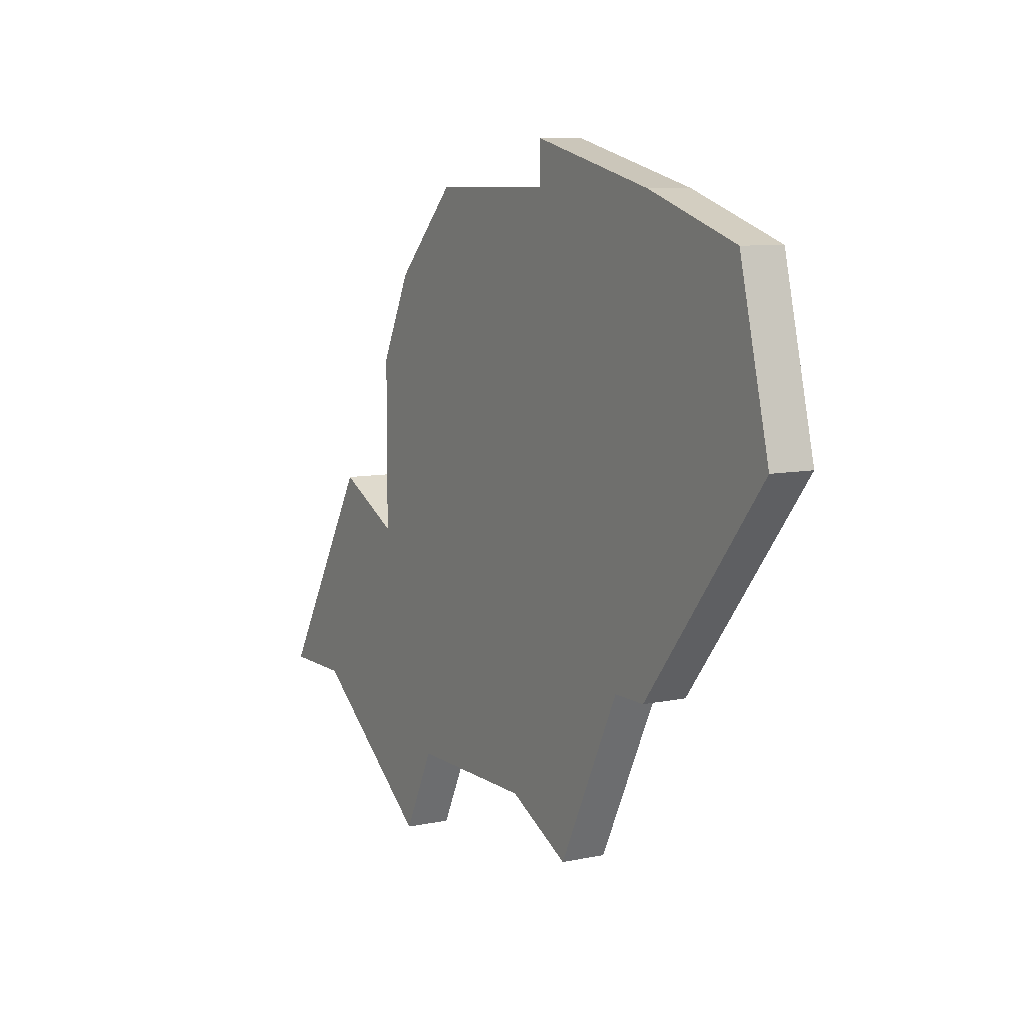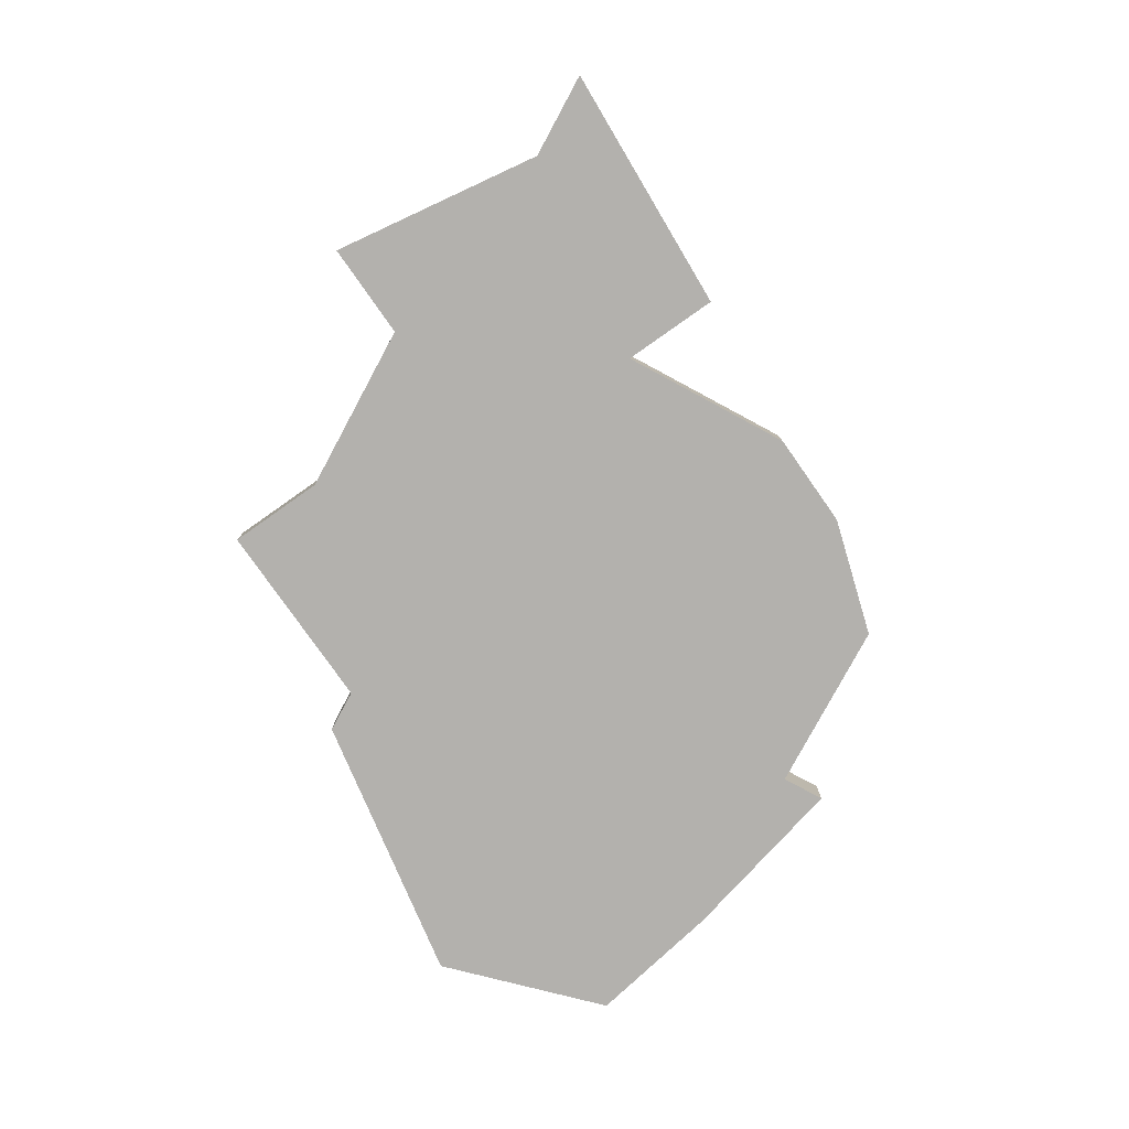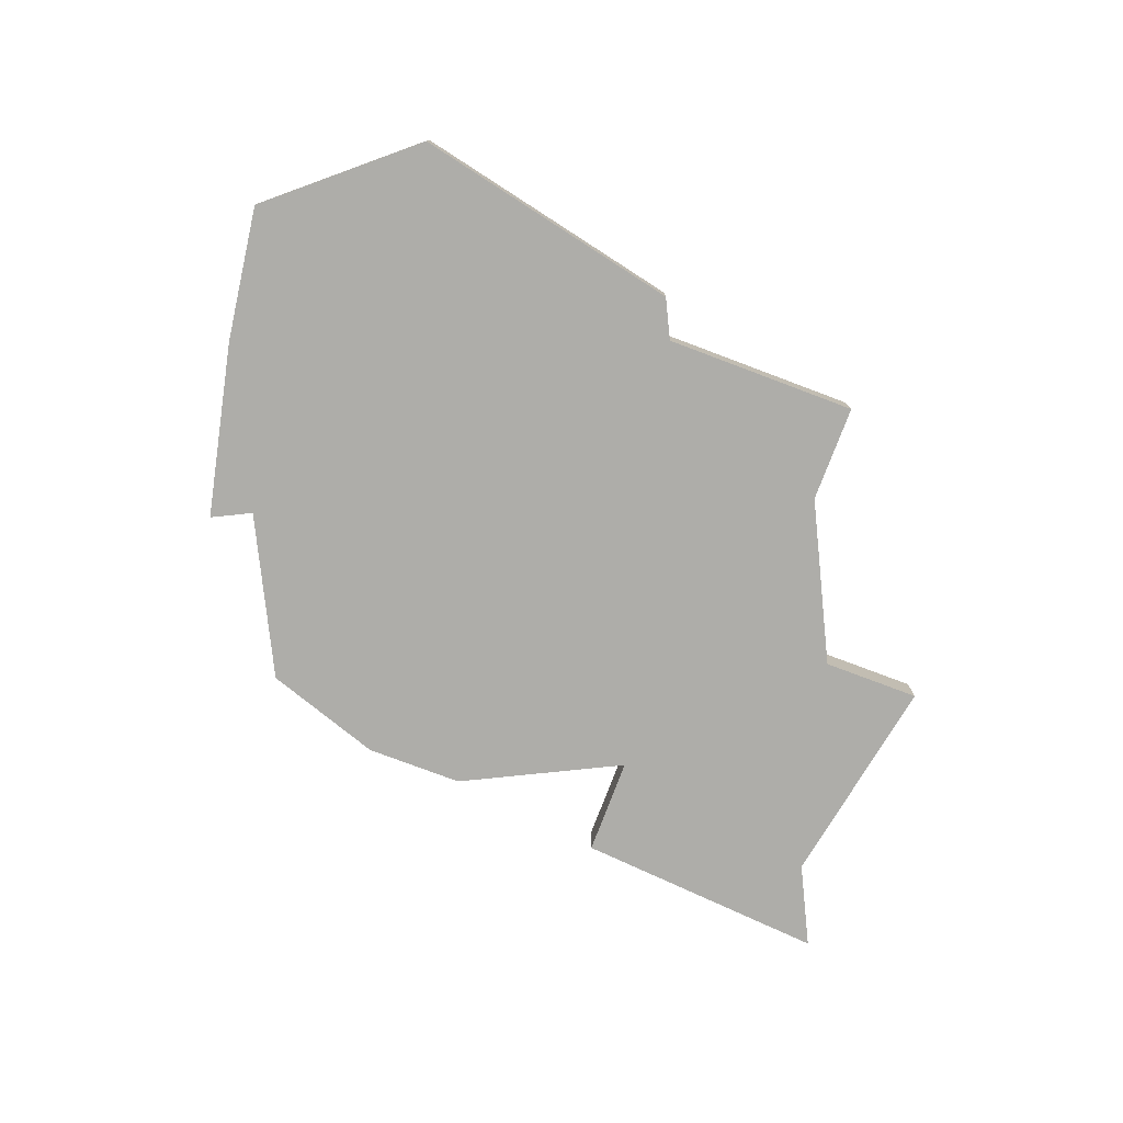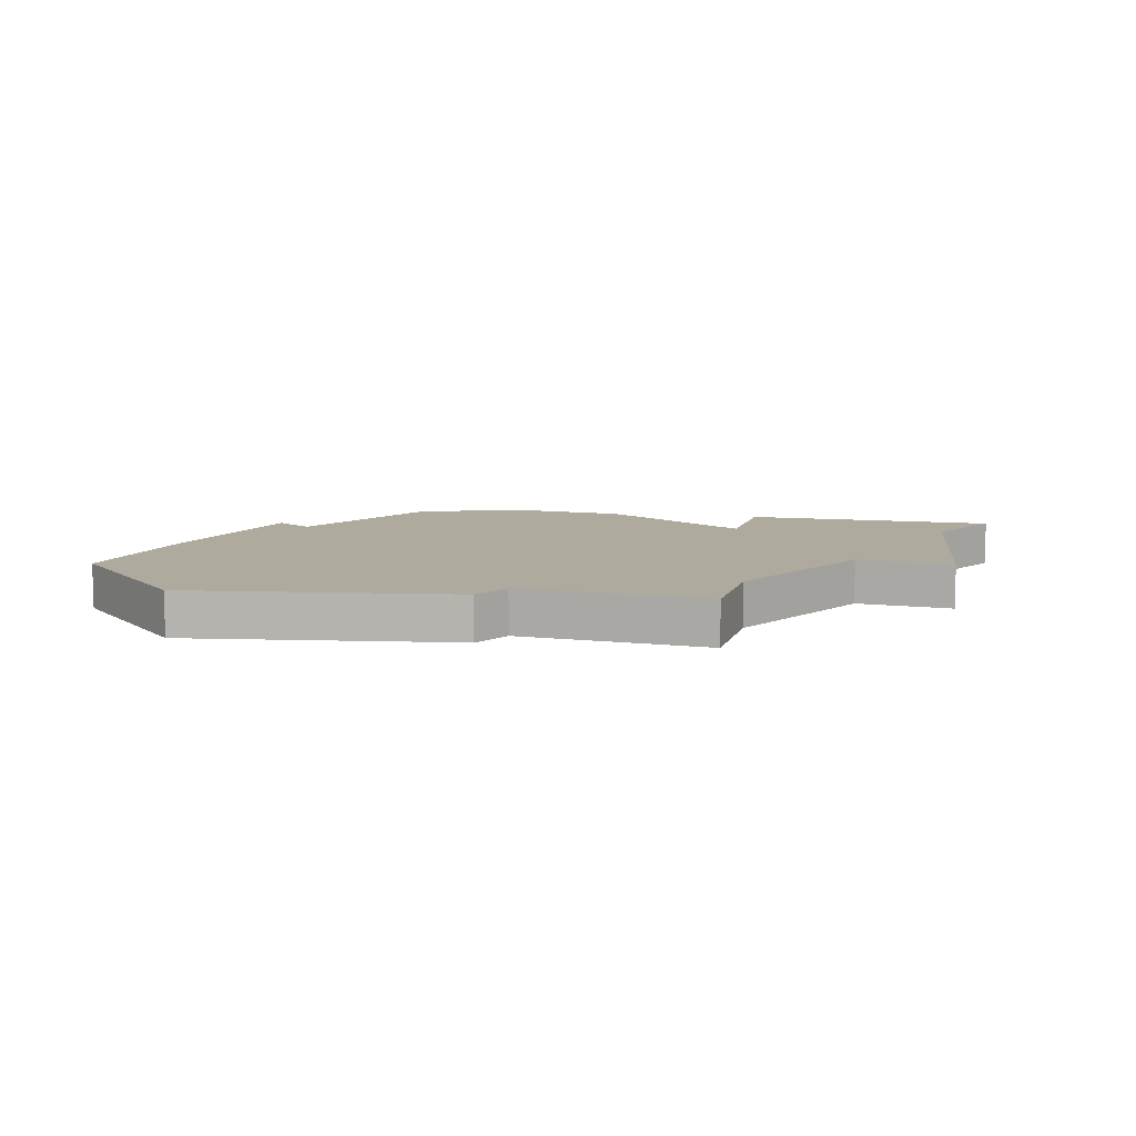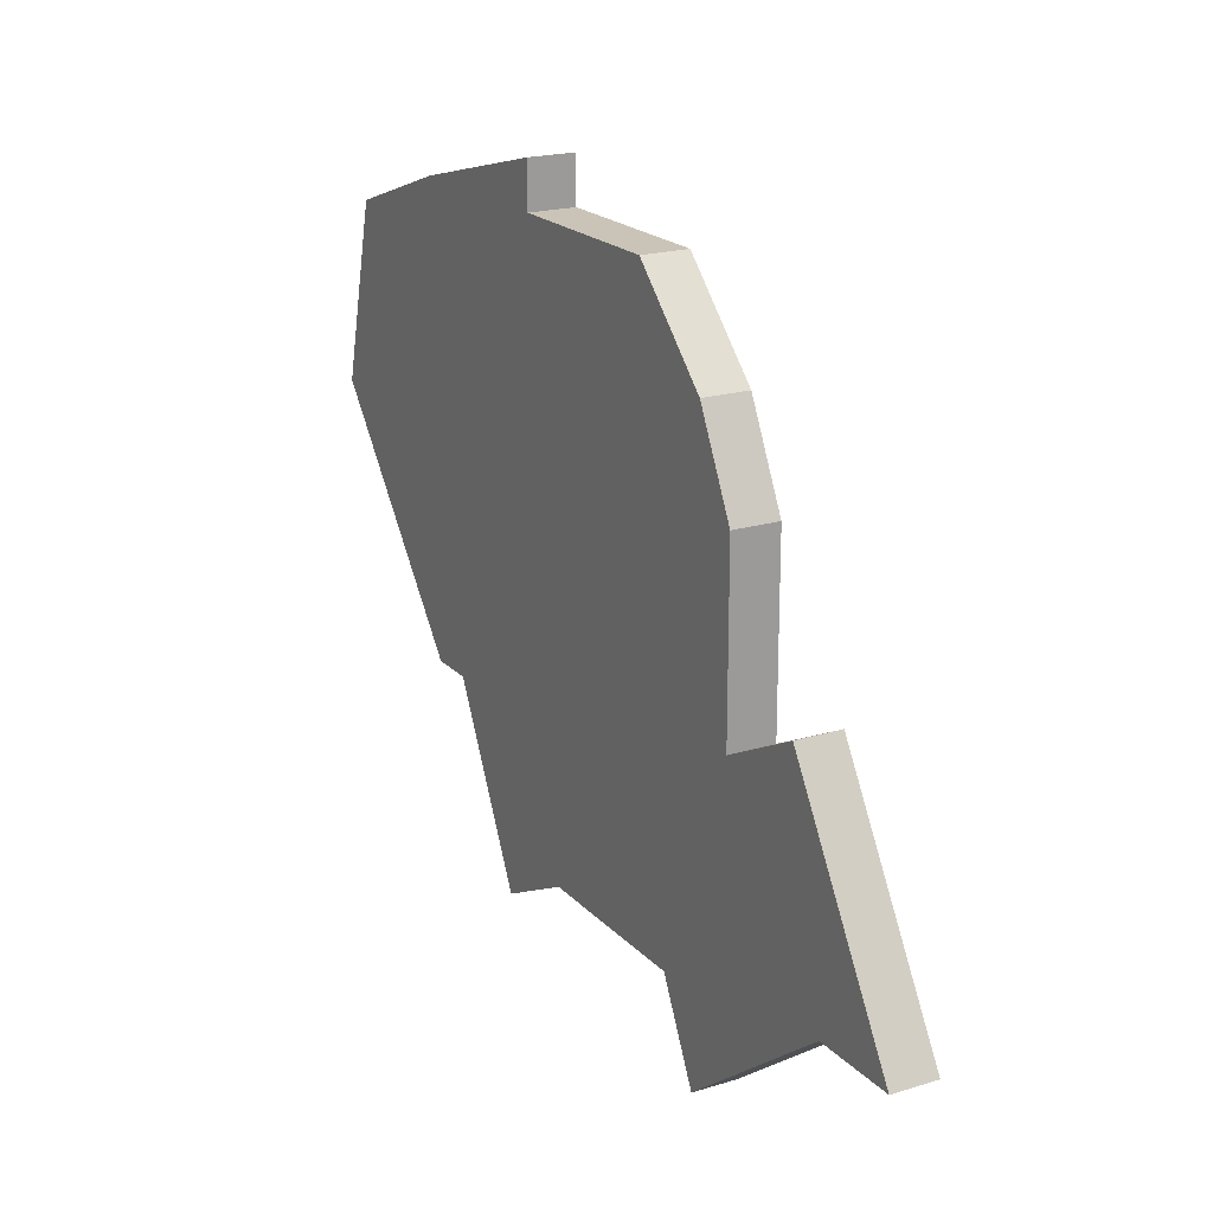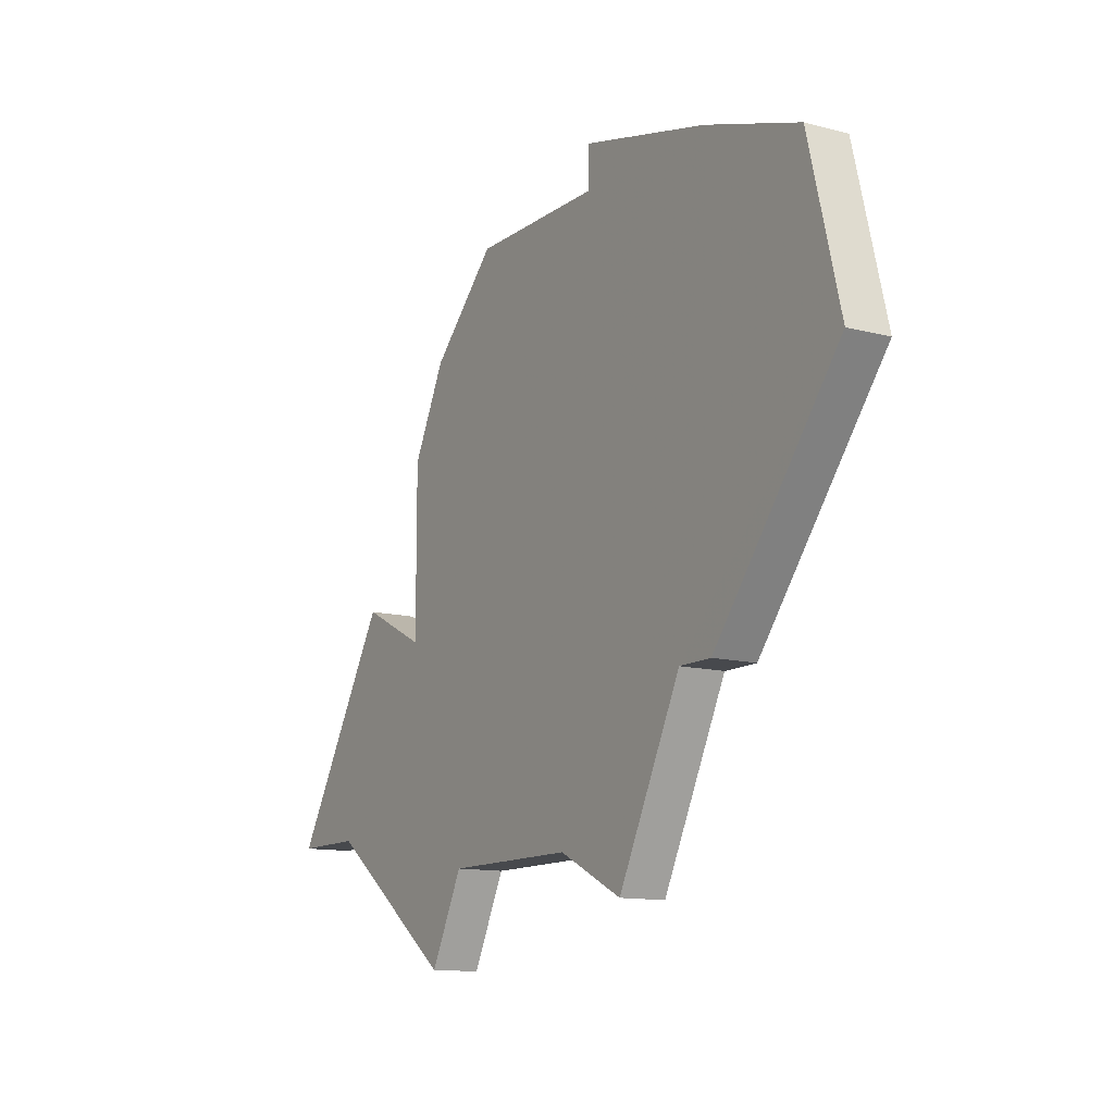
<metadata>
{"format":"obj","ext":"obj","renderer":"f3d","projection":"perspective","resolution":1024,"background":"white","views":[{"elev":8.4,"azim":-120.0,"up":"+Y"},{"elev":-79.2,"azim":61.7,"up":"+Z"},{"elev":-77.1,"azim":-84.1,"up":"+Z"},{"elev":9.2,"azim":-46.9,"up":"+Z"},{"elev":20.0,"azim":60.5,"up":"+Y"},{"elev":-12.4,"azim":-121.6,"up":"+Y"}]}
</metadata>
<code>
v 3014 -505 0
v 3014 -505 1
v 3014 -518 0
v 3014 -518 1
v 3005 -513 0
v 3005 -513 1
v 3013 -516 0
v 3013 -516 1
v 3004 -513 0
v 3004 -513 1
v 3004 -503 0
v 3004 -503 1
v 3012 -503 0
v 3012 -503 1
v 3020 -515 0
v 3020 -515 1
v 3018 -515 0
v 3018 -515 1
v 3001 -504 0
v 3001 -504 1
v 3009 -516 0
v 3009 -516 1
v 3017 -510 0
v 3017 -510 1
v 3000 -508 0
v 3000 -508 1
v 3008 -502 0
v 3008 -502 1
v 3008 -503 0
v 3008 -503 1
v 3007 -517 0
v 3007 -517 1
v 3015 -507 0
v 3015 -507 1
v 3015 -511 0
v 3015 -511 1
f 25 5 9
f 5 21 31
f 33 5 29
f 11 25 19
f 27 29 11
f 5 25 11
f 11 29 5
f 21 5 35
f 17 3 7
f 23 15 17
f 35 17 7
f 1 29 13
f 17 35 23
f 29 1 33
f 35 5 33
f 7 21 35
f 10 6 26
f 32 22 6
f 30 6 34
f 20 26 12
f 12 30 28
f 12 26 6
f 6 30 12
f 36 6 22
f 8 4 18
f 18 16 24
f 8 18 36
f 14 30 2
f 24 36 18
f 34 2 30
f 34 6 36
f 36 22 8
f 20 12 19
f 19 12 11
f 26 20 25
f 25 20 19
f 10 26 9
f 9 26 25
f 6 10 5
f 5 10 9
f 32 6 31
f 31 6 5
f 22 32 21
f 21 32 31
f 8 22 7
f 7 22 21
f 4 8 3
f 3 8 7
f 18 4 17
f 17 4 3
f 16 18 15
f 15 18 17
f 24 16 23
f 23 16 15
f 36 24 35
f 35 24 23
f 34 36 33
f 33 36 35
f 2 34 1
f 1 34 33
f 14 2 13
f 13 2 1
f 30 14 29
f 29 14 13
f 12 28 11
f 11 28 27
f 28 30 27
f 27 30 29

</code>
